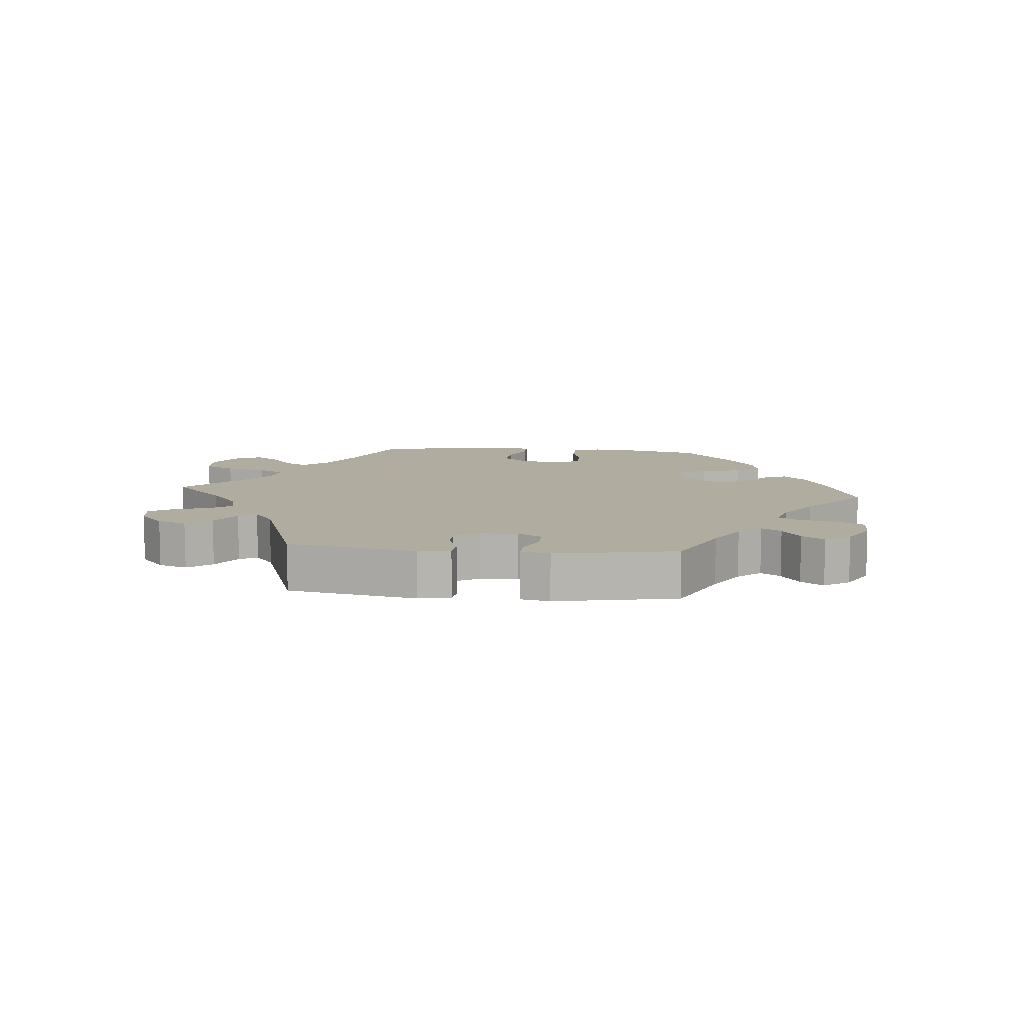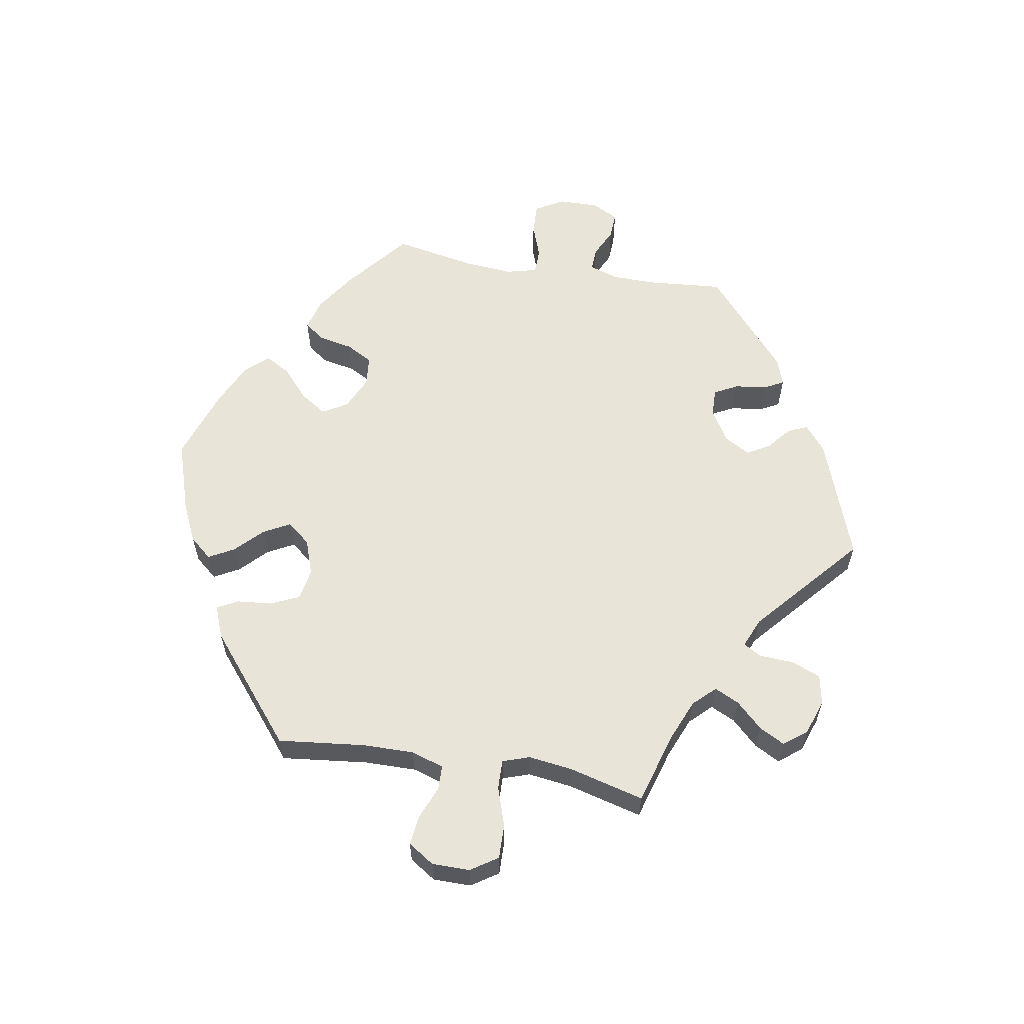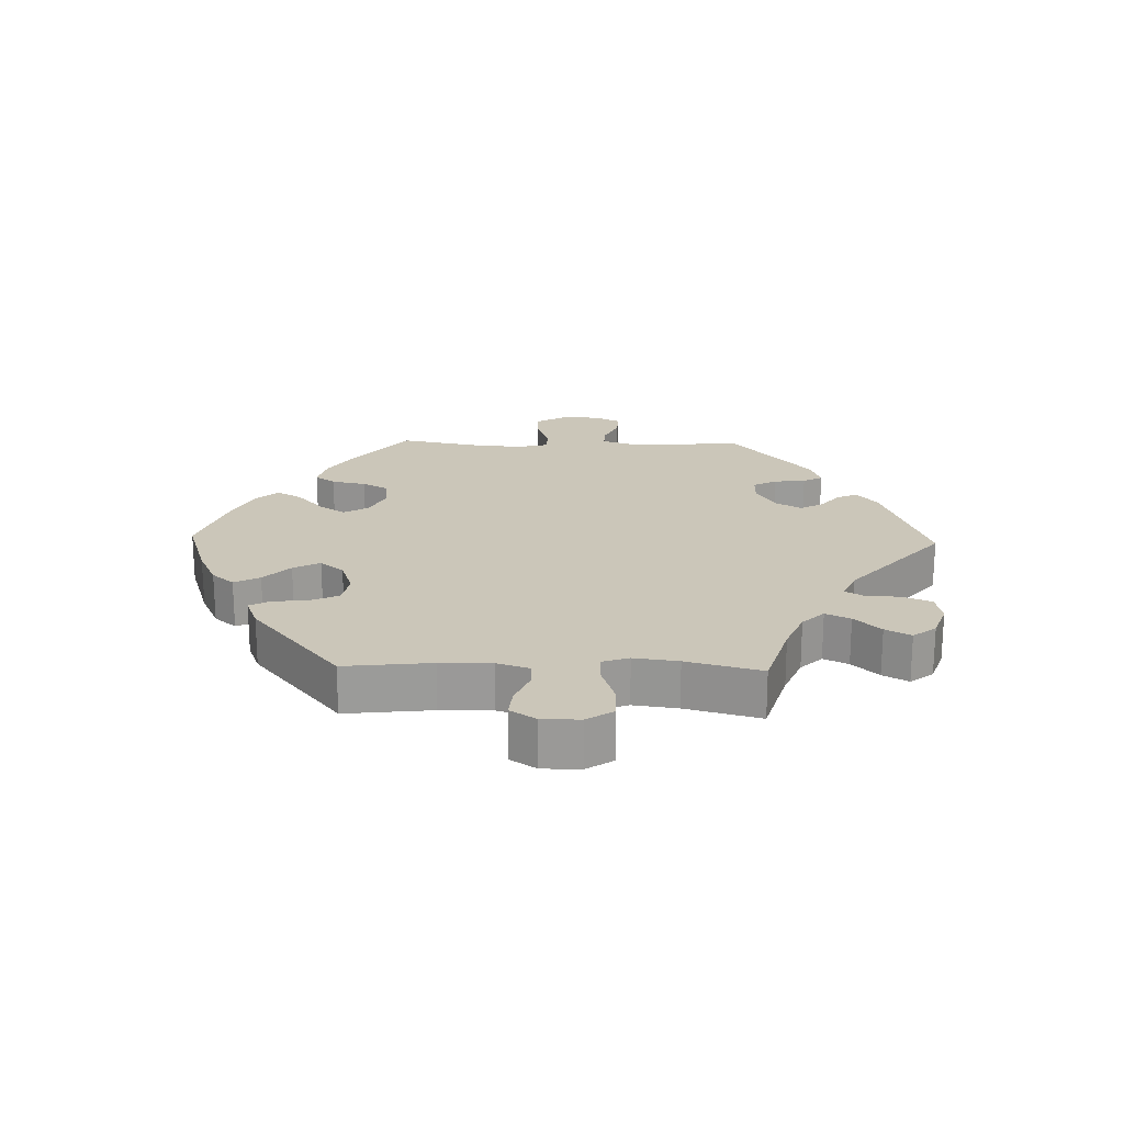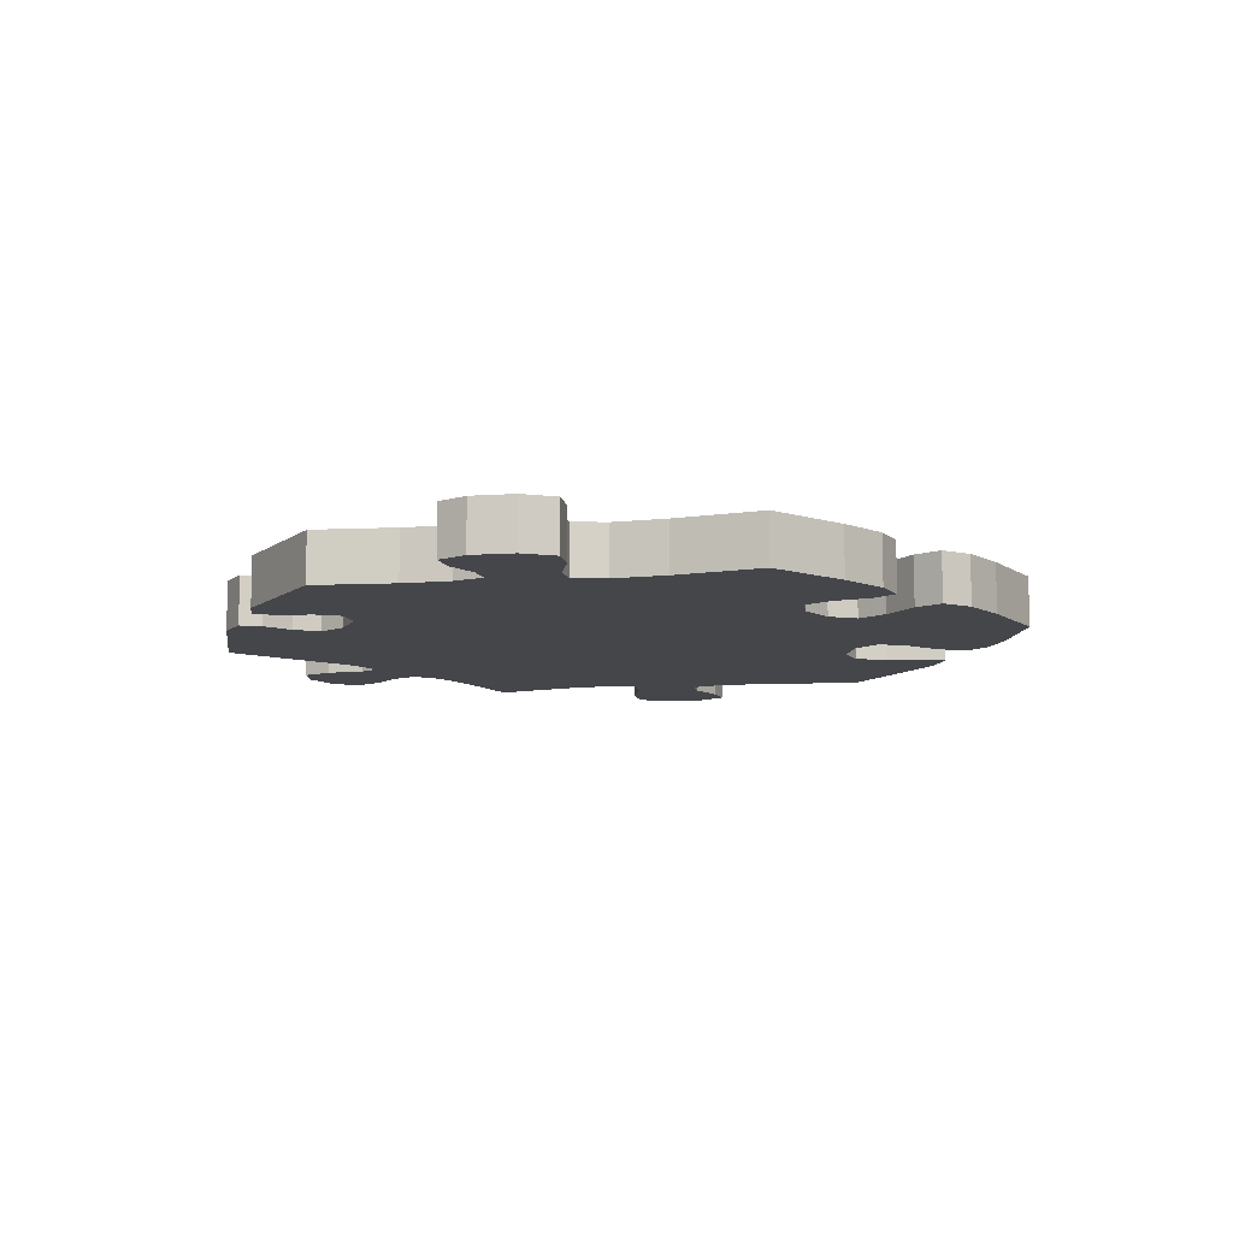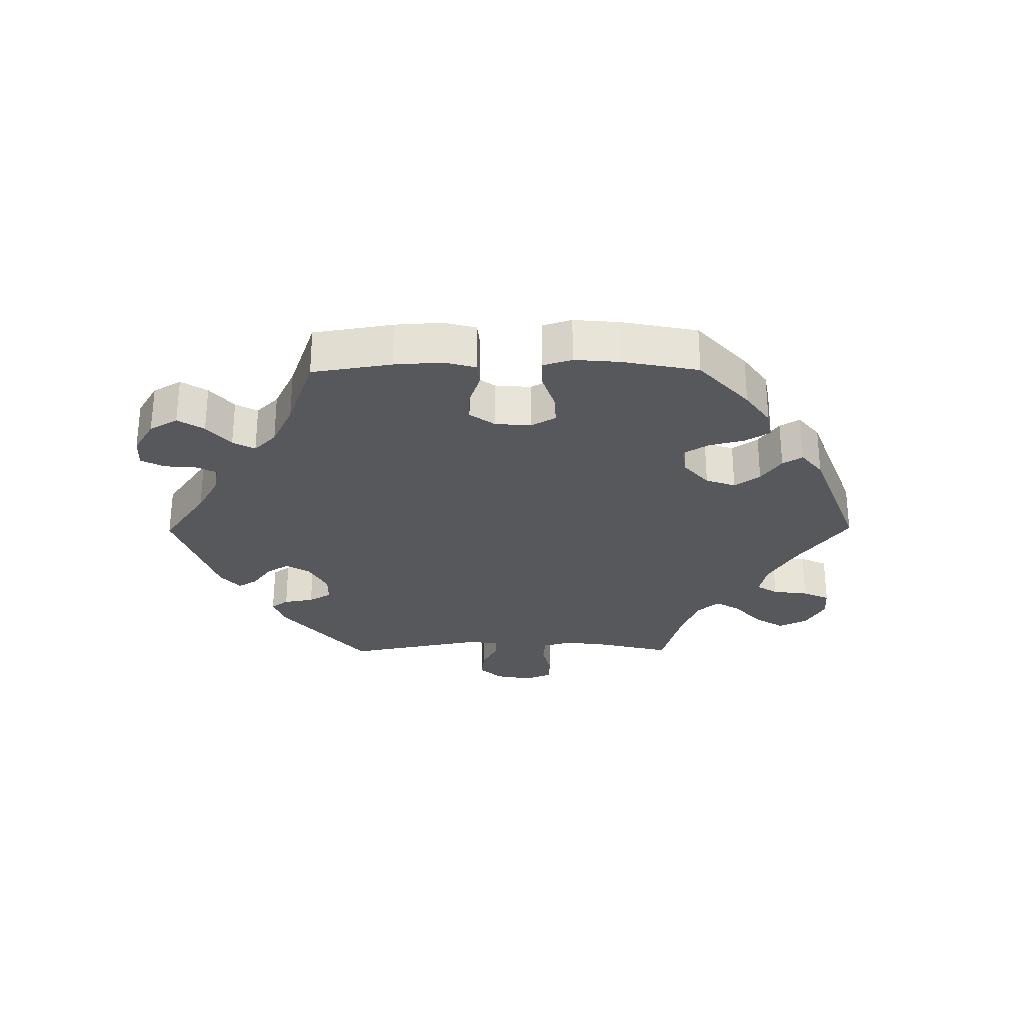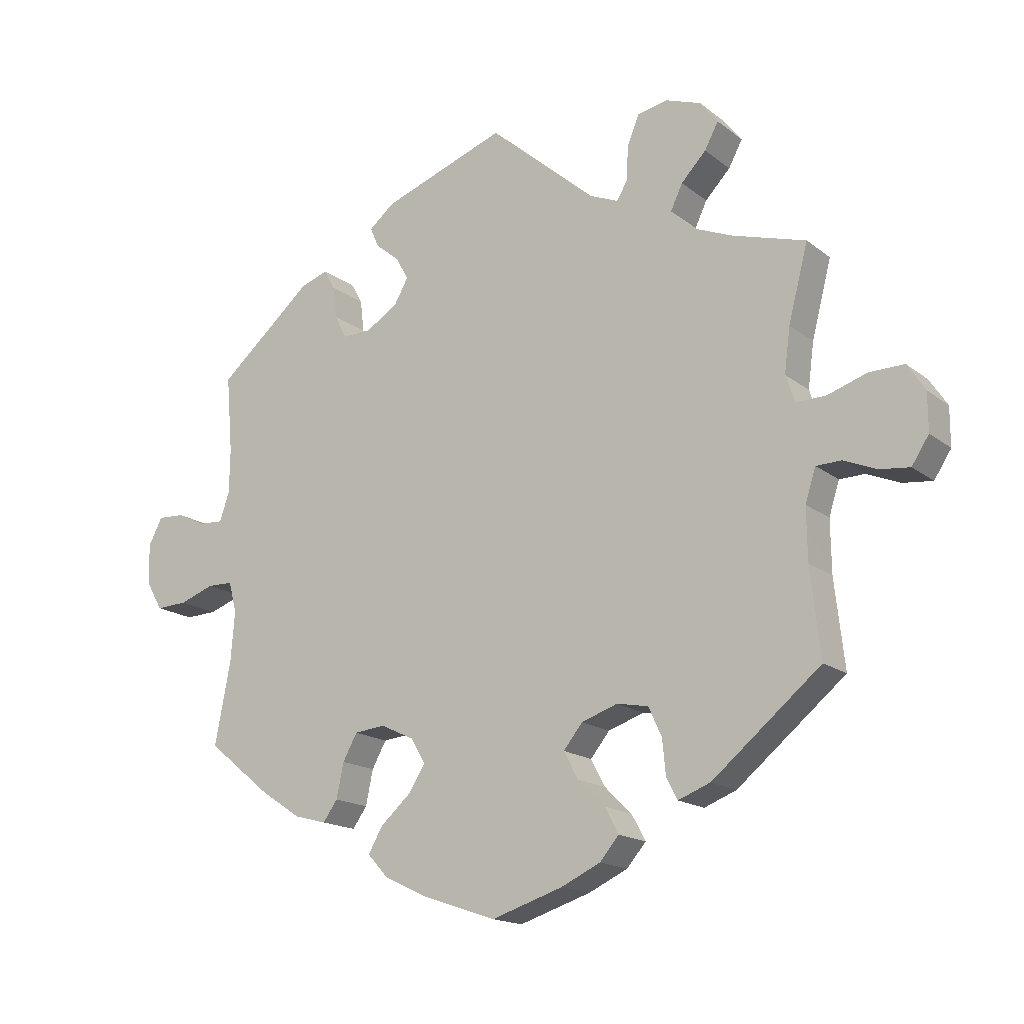
<metadata>
{"format":"obj","ext":"obj","renderer":"f3d","projection":"perspective","resolution":1024,"background":"white","views":[{"elev":9.9,"azim":35.5,"up":"+Y"},{"elev":59.9,"azim":-80.3,"up":"+Y"},{"elev":20.8,"azim":-88.4,"up":"+Y"},{"elev":-9.6,"azim":101.5,"up":"+Y"},{"elev":-28.3,"azim":150.5,"up":"+Y"},{"elev":-16.5,"azim":-146.6,"up":"+Z"}]}
</metadata>
<code>
v 0.403 0.07 -0.368
v 0.341 0.07 -0.409
v 0.292 0.07 -0.422
v 0.27 0.07 -0.391
v 0.259 0.07 -0.338
v 0.237 0.07 -0.298
v 0.19 0.07 -0.293
v 0.139 0.07 -0.317
v 0.117 0.07 -0.355
v 0.143 0.07 -0.395
v 0.189 0.07 -0.436
v 0.211 0.07 -0.474
v 0.179 0.07 -0.509
v 0.115 0.07 -0.539
v 0.001 0.07 -0.578
v -0.108 0.07 -0.543
v -0.168 0.07 -0.515
v -0.197 0.07 -0.481
v -0.176 0.07 -0.442
v -0.135 0.07 -0.402
v -0.113 0.07 -0.361
v -0.142 0.07 -0.325
v -0.197 0.07 -0.306
v -0.245 0.07 -0.315
v -0.265 0.07 -0.359
v -0.27 0.07 -0.412
v -0.287 0.07 -0.444
v -0.336 0.07 -0.425
v -0.501 0.07 -0.289
v -0.486 0.07 -0.156
v -0.485 0.07 -0.077
v -0.501 0.07 -0.027
v -0.539 0.07 -0.026
v -0.59 0.07 -0.047
v -0.635 0.07 -0.052
v -0.661 0.07 -0.012
v -0.661 0.07 0.046
v -0.634 0.07 0.087
v -0.581 0.07 0.086
v -0.521 0.07 0.066
v -0.476 0.07 0.065
v -0.462 0.07 0.106
v -0.471 0.07 0.174
v -0.501 0.07 0.289
v -0.39 0.07 0.322
v -0.327 0.07 0.348
v -0.295 0.07 0.381
v -0.313 0.07 0.419
v -0.351 0.07 0.459
v -0.372 0.07 0.498
v -0.345 0.07 0.533
v -0.291 0.07 0.552
v -0.245 0.07 0.543
v -0.227 0.07 0.499
v -0.224 0.07 0.445
v -0.208 0.07 0.418
v -0.163 0.07 0.437
v -0.001 0.07 0.578
v 0.188 0.07 0.51
v 0.227 0.07 0.478
v 0.214 0.07 0.448
v 0.178 0.07 0.418
v 0.158 0.07 0.383
v 0.18 0.07 0.344
v 0.229 0.07 0.314
v 0.272 0.07 0.313
v 0.291 0.07 0.349
v 0.297 0.07 0.398
v 0.313 0.07 0.428
v 0.356 0.07 0.413
v 0.5 0.07 0.289
v 0.49 0.07 0.172
v 0.491 0.07 0.104
v 0.506 0.07 0.06
v 0.542 0.07 0.062
v 0.586 0.07 0.083
v 0.627 0.07 0.085
v 0.648 0.07 0.044
v 0.647 0.07 -0.017
v 0.622 0.07 -0.061
v 0.574 0.07 -0.059
v 0.521 0.07 -0.04
v 0.482 0.07 -0.041
v 0.47 0.07 -0.088
v 0.476 0.07 -0.163
v 0.5 0.07 -0.289
v 0.403 0 -0.368
v 0.341 0 -0.409
v 0.292 0 -0.422
v 0.27 0 -0.391
v 0.259 0 -0.338
v 0.237 0 -0.298
v 0.19 0 -0.293
v 0.139 0 -0.317
v 0.117 0 -0.355
v 0.143 0 -0.395
v 0.189 0 -0.436
v 0.211 0 -0.474
v 0.179 0 -0.509
v 0.115 0 -0.539
v 0.001 0 -0.578
v -0.108 0 -0.543
v -0.168 0 -0.515
v -0.197 0 -0.481
v -0.176 0 -0.442
v -0.135 0 -0.402
v -0.113 0 -0.361
v -0.142 0 -0.325
v -0.197 0 -0.306
v -0.245 0 -0.315
v -0.265 0 -0.359
v -0.27 0 -0.412
v -0.287 0 -0.444
v -0.336 0 -0.425
v -0.501 0 -0.289
v -0.486 0 -0.156
v -0.485 0 -0.077
v -0.501 0 -0.027
v -0.539 0 -0.026
v -0.59 0 -0.047
v -0.635 0 -0.052
v -0.661 0 -0.012
v -0.661 0 0.046
v -0.634 0 0.087
v -0.581 0 0.086
v -0.521 0 0.066
v -0.476 0 0.065
v -0.462 0 0.106
v -0.471 0 0.174
v -0.501 0 0.289
v -0.39 0 0.322
v -0.327 0 0.348
v -0.295 0 0.381
v -0.313 0 0.419
v -0.351 0 0.459
v -0.372 0 0.498
v -0.345 0 0.533
v -0.291 0 0.552
v -0.245 0 0.543
v -0.227 0 0.499
v -0.224 0 0.445
v -0.208 0 0.418
v -0.163 0 0.437
v -0.001 0 0.578
v 0.188 0 0.51
v 0.227 0 0.478
v 0.214 0 0.448
v 0.178 0 0.418
v 0.158 0 0.383
v 0.18 0 0.344
v 0.229 0 0.314
v 0.272 0 0.313
v 0.291 0 0.349
v 0.297 0 0.398
v 0.313 0 0.428
v 0.356 0 0.413
v 0.5 0 0.289
v 0.49 0 0.172
v 0.491 0 0.104
v 0.506 0 0.06
v 0.542 0 0.062
v 0.586 0 0.083
v 0.627 0 0.085
v 0.648 0 0.044
v 0.647 0 -0.017
v 0.622 0 -0.061
v 0.574 0 -0.059
v 0.521 0 -0.04
v 0.482 0 -0.041
v 0.47 0 -0.088
v 0.476 0 -0.163
v 0.5 0 -0.289
f 85 86 1 2
f 84 85 2 3
f 83 84 3 4
f 79 80 81 82
f 79 82 83
f 78 79 83
f 75 76 77 78
f 74 75 78 83
f 73 74 83 4
f 69 70 71 72
f 67 68 69 72
f 66 67 72 73
f 65 66 73 4
f 59 60 61 62
f 57 58 59 62
f 56 57 62 63
f 52 53 54 55
f 52 55 56
f 51 52 56
f 48 49 50 51
f 47 48 51 56
f 46 47 56 63
f 43 44 45
f 42 43 45 46
f 41 42 46 63
f 37 38 39 40
f 37 40 41
f 36 37 41
f 33 34 35 36
f 32 33 36 41
f 31 32 41 63
f 27 28 29 30
f 25 26 27 30
f 24 25 30 31
f 23 24 31 63
f 17 18 19 20
f 17 20 21
f 16 17 21
f 15 16 21
f 14 15 21
f 13 14 21 22
f 10 11 12 13
f 9 10 13 22
f 64 65 4 5
f 63 64 5 6
f 8 9 22 23
f 7 8 23 63
f 6 7 63
f 88 87 172 171
f 89 88 171 170
f 90 89 170 169
f 168 167 166 165
f 169 168 165
f 169 165 164
f 164 163 162 161
f 169 164 161 160
f 90 169 160 159
f 158 157 156 155
f 158 155 154 153
f 159 158 153 152
f 90 159 152 151
f 148 147 146 145
f 148 145 144 143
f 149 148 143 142
f 141 140 139 138
f 142 141 138
f 142 138 137
f 137 136 135 134
f 142 137 134 133
f 149 142 133 132
f 131 130 129
f 132 131 129 128
f 149 132 128 127
f 126 125 124 123
f 127 126 123
f 127 123 122
f 122 121 120 119
f 127 122 119 118
f 149 127 118 117
f 116 115 114 113
f 116 113 112 111
f 117 116 111 110
f 149 117 110 109
f 106 105 104 103
f 107 106 103
f 107 103 102
f 107 102 101
f 107 101 100
f 108 107 100 99
f 99 98 97 96
f 108 99 96 95
f 91 90 151 150
f 92 91 150 149
f 109 108 95 94
f 149 109 94 93
f 149 93 92
f 1 87 88 2
f 2 88 89 3
f 3 89 90 4
f 4 90 91 5
f 5 91 92 6
f 6 92 93 7
f 7 93 94 8
f 8 94 95 9
f 9 95 96 10
f 10 96 97 11
f 11 97 98 12
f 12 98 99 13
f 13 99 100 14
f 14 100 101 15
f 15 101 102 16
f 16 102 103 17
f 17 103 104 18
f 18 104 105 19
f 19 105 106 20
f 20 106 107 21
f 21 107 108 22
f 22 108 109 23
f 23 109 110 24
f 24 110 111 25
f 25 111 112 26
f 26 112 113 27
f 27 113 114 28
f 28 114 115 29
f 29 115 116 30
f 30 116 117 31
f 31 117 118 32
f 32 118 119 33
f 33 119 120 34
f 34 120 121 35
f 35 121 122 36
f 36 122 123 37
f 37 123 124 38
f 38 124 125 39
f 39 125 126 40
f 40 126 127 41
f 41 127 128 42
f 42 128 129 43
f 43 129 130 44
f 44 130 131 45
f 45 131 132 46
f 46 132 133 47
f 47 133 134 48
f 48 134 135 49
f 49 135 136 50
f 50 136 137 51
f 51 137 138 52
f 52 138 139 53
f 53 139 140 54
f 54 140 141 55
f 55 141 142 56
f 56 142 143 57
f 57 143 144 58
f 58 144 145 59
f 59 145 146 60
f 60 146 147 61
f 61 147 148 62
f 62 148 149 63
f 63 149 150 64
f 64 150 151 65
f 65 151 152 66
f 66 152 153 67
f 67 153 154 68
f 68 154 155 69
f 69 155 156 70
f 70 156 157 71
f 71 157 158 72
f 72 158 159 73
f 73 159 160 74
f 74 160 161 75
f 75 161 162 76
f 76 162 163 77
f 77 163 164 78
f 78 164 165 79
f 79 165 166 80
f 80 166 167 81
f 81 167 168 82
f 82 168 169 83
f 83 169 170 84
f 84 170 171 85
f 85 171 172 86
f 86 172 87 1

</code>
